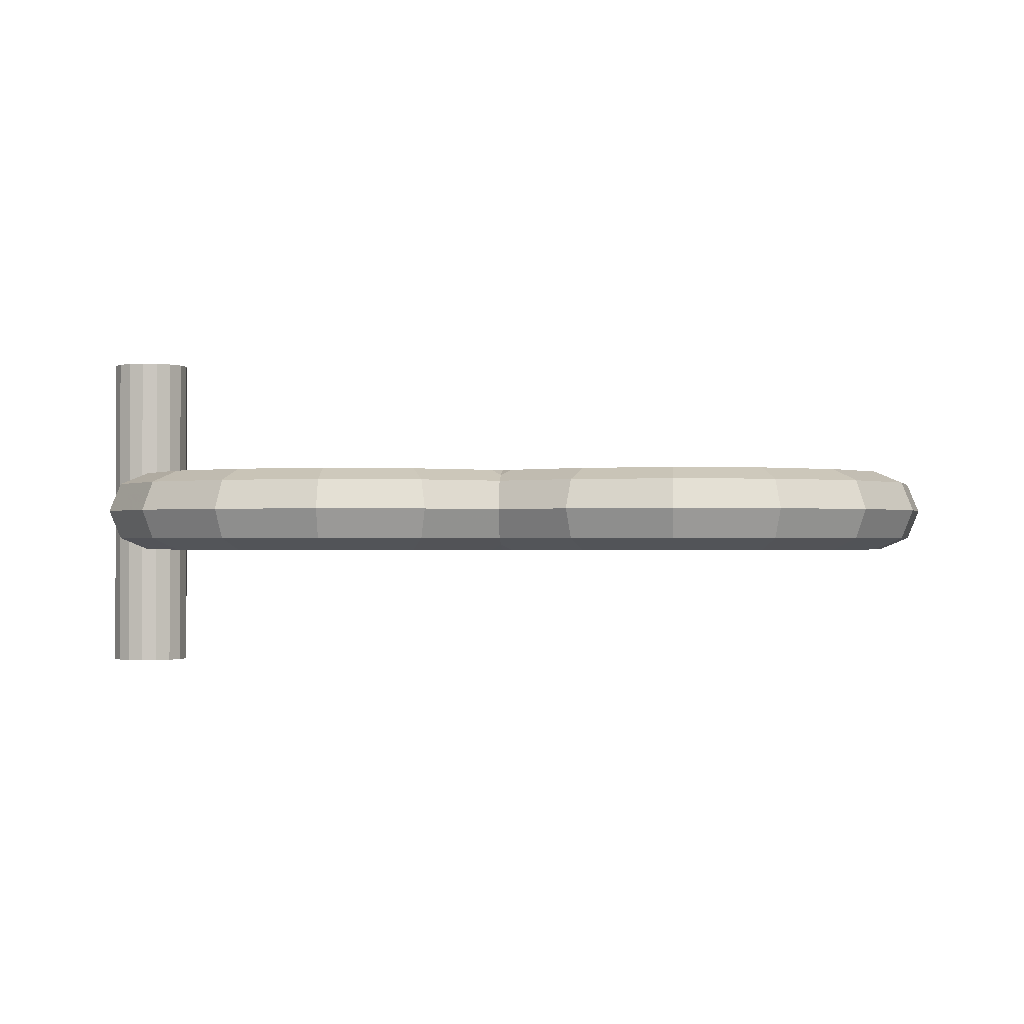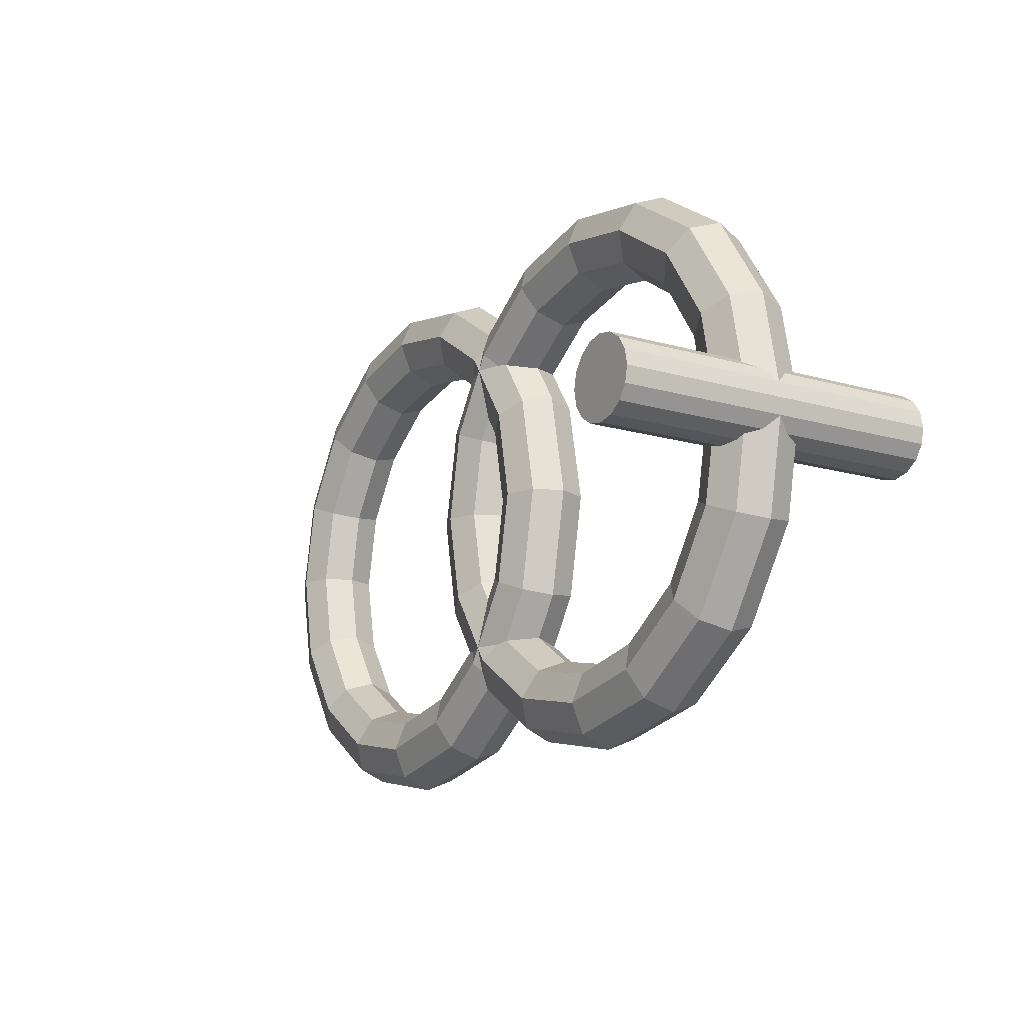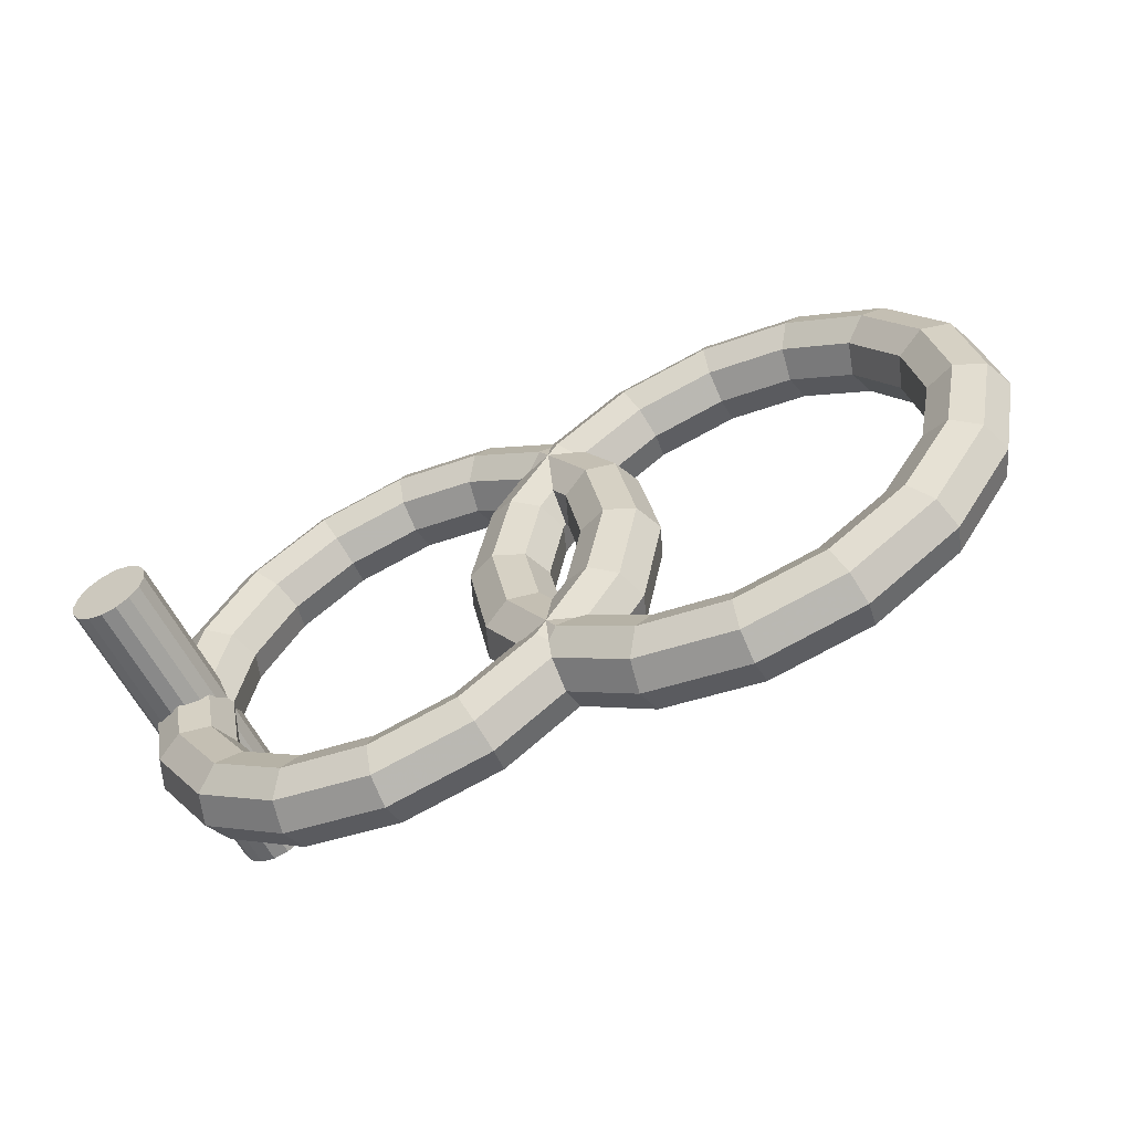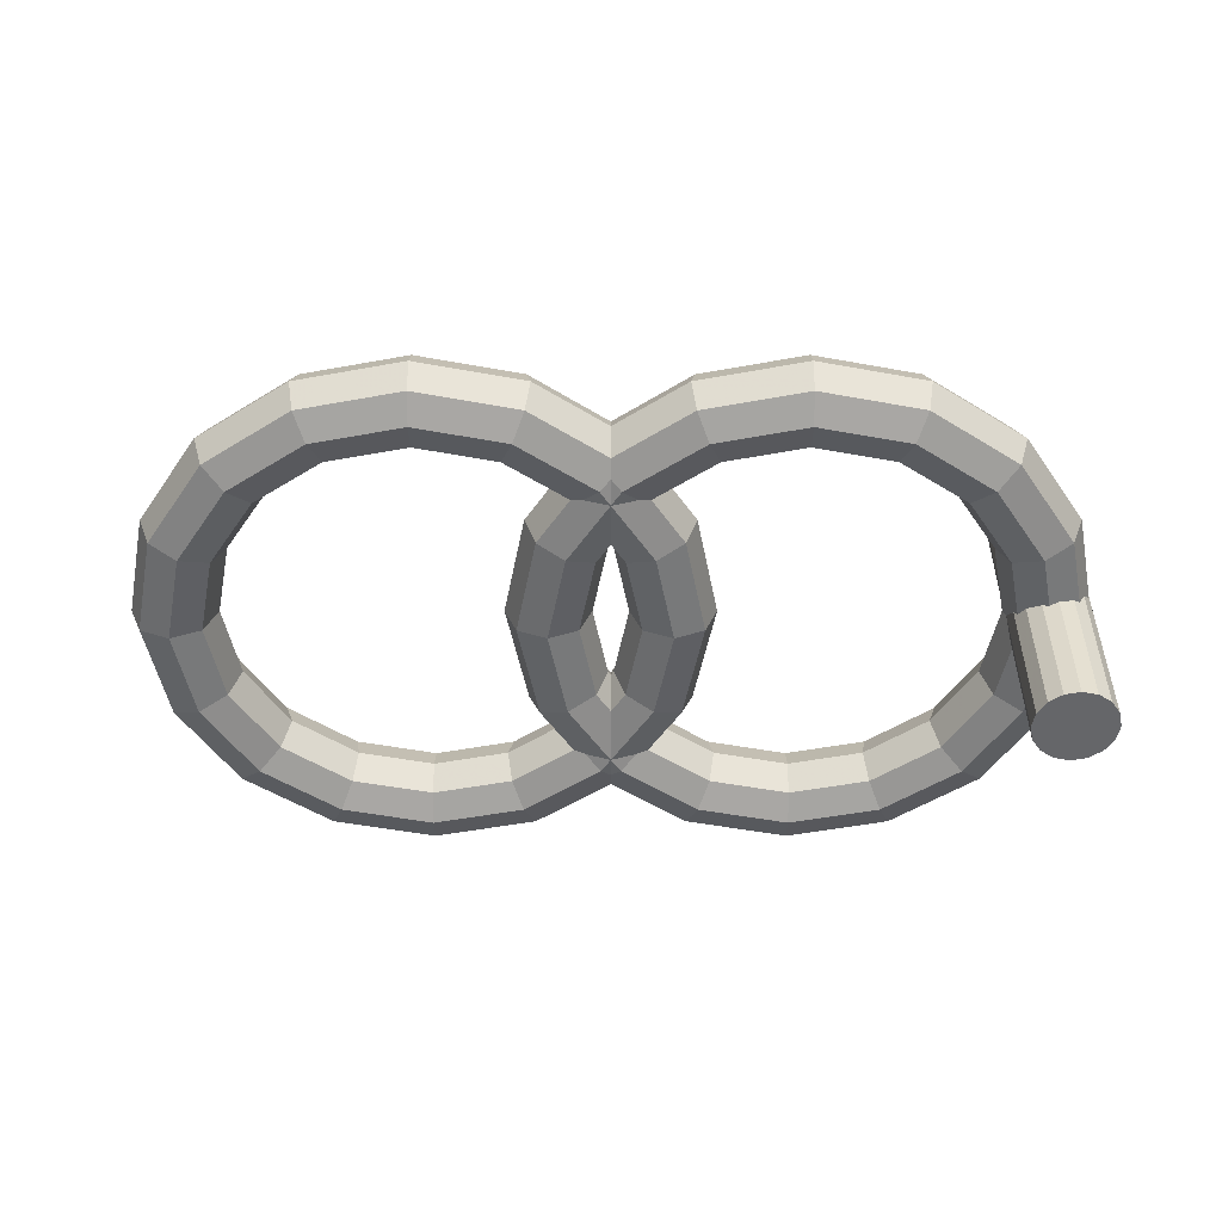
<metadata>
{"format":"obj","ext":"obj","renderer":"f3d","projection":"perspective","resolution":1024,"background":"white","views":[{"elev":-0.8,"azim":3.8,"up":"+Y"},{"elev":-15.2,"azim":-121.7,"up":"+Z"},{"elev":-57.9,"azim":25.8,"up":"+Z"},{"elev":-51.9,"azim":180.0,"up":"+Y"}]}
</metadata>
<code>
v -1.182 1 -0
v -1.2 1 0.09261
v -1.253 1 0.1711
v -1.331 1 0.2236
v -1.424 1 0.242
v -1.517 1 0.2236
v -1.595 1 0.1711
v -1.648 1 0.09261
v -1.666 1 0
v -1.648 1 -0.09261
v -1.595 1 -0.1711
v -1.517 1 -0.2236
v -1.424 1 -0.242
v -1.331 1 -0.2236
v -1.253 1 -0.1711
v -1.2 1 -0.09261
v -1.182 -1 -0
v -1.2 -1 0.09261
v -1.253 -1 0.1711
v -1.331 -1 0.2236
v -1.424 -1 0.242
v -1.517 -1 0.2236
v -1.595 -1 0.1711
v -1.648 -1 0.09261
v -1.666 -1 0
v -1.648 -1 -0.09261
v -1.595 -1 -0.1711
v -1.517 -1 -0.2236
v -1.424 -1 -0.242
v -1.331 -1 -0.2236
v -1.253 -1 -0.1711
v -1.2 -1 -0.09261
v 1.664 0 0
v 1.538 0 0.6369
v 1.177 0 1.177
v 0.6369 0 1.538
v 0 0 1.664
v -0.6369 0 1.538
v -1.177 0 1.177
v -1.538 0 0.6369
v -1.664 0 0
v -1.538 0 -0.6369
v -1.177 0 -1.177
v -0.6369 0 -1.538
v -0 0 -1.664
v 0.6369 0 -1.538
v 1.177 0 -1.177
v 1.538 0 -0.6369
v 1.591 0.1768 0
v 1.47 0.1768 0.6088
v 1.125 0.1768 1.125
v 0.6088 0.1768 1.47
v 0 0.1768 1.591
v -0.6088 0.1768 1.47
v -1.125 0.1768 1.125
v -1.47 0.1768 0.6088
v -1.591 0.1768 0
v -1.47 0.1768 -0.6088
v -1.125 0.1768 -1.125
v -0.6088 0.1768 -1.47
v -0 0.1768 -1.591
v 0.6088 0.1768 -1.47
v 1.125 0.1768 -1.125
v 1.47 0.1768 -0.6088
v 1.414 0.25 0
v 1.307 0.25 0.5412
v 1 0.25 1
v 0.5412 0.25 1.307
v 0 0.25 1.414
v -0.5412 0.25 1.307
v -1 0.25 1
v -1.307 0.25 0.5412
v -1.414 0.25 0
v -1.307 0.25 -0.5412
v -1 0.25 -1
v -0.5412 0.25 -1.307
v -0 0.25 -1.414
v 0.5412 0.25 -1.307
v 1 0.25 -1
v 1.307 0.25 -0.5412
v 1.237 0.1768 0
v 1.143 0.1768 0.4735
v 0.875 0.1768 0.875
v 0.4735 0.1768 1.143
v 0 0.1768 1.237
v -0.4735 0.1768 1.143
v -0.875 0.1768 0.875
v -1.143 0.1768 0.4735
v -1.237 0.1768 0
v -1.143 0.1768 -0.4735
v -0.875 0.1768 -0.875
v -0.4735 0.1768 -1.143
v -0 0.1768 -1.237
v 0.4735 0.1768 -1.143
v 0.875 0.1768 -0.875
v 1.143 0.1768 -0.4735
v 1.164 0 0
v 1.076 0 0.4455
v 0.8232 0 0.8232
v 0.4455 0 1.076
v 0 0 1.164
v -0.4455 0 1.076
v -0.8232 0 0.8232
v -1.076 0 0.4455
v -1.164 0 0
v -1.076 0 -0.4455
v -0.8232 0 -0.8232
v -0.4455 0 -1.076
v -0 0 -1.164
v 0.4455 0 -1.076
v 0.8232 0 -0.8232
v 1.076 0 -0.4455
v 1.237 -0.1768 0
v 1.143 -0.1768 0.4735
v 0.875 -0.1768 0.875
v 0.4735 -0.1768 1.143
v 0 -0.1768 1.237
v -0.4735 -0.1768 1.143
v -0.875 -0.1768 0.875
v -1.143 -0.1768 0.4735
v -1.237 -0.1768 0
v -1.143 -0.1768 -0.4735
v -0.875 -0.1768 -0.875
v -0.4735 -0.1768 -1.143
v -0 -0.1768 -1.237
v 0.4735 -0.1768 -1.143
v 0.875 -0.1768 -0.875
v 1.143 -0.1768 -0.4735
v 1.414 -0.25 0
v 1.307 -0.25 0.5412
v 1 -0.25 1
v 0.5412 -0.25 1.307
v 0 -0.25 1.414
v -0.5412 -0.25 1.307
v -1 -0.25 1
v -1.307 -0.25 0.5412
v -1.414 -0.25 0
v -1.307 -0.25 -0.5412
v -1 -0.25 -1
v -0.5412 -0.25 -1.307
v -0 -0.25 -1.414
v 0.5412 -0.25 -1.307
v 1 -0.25 -1
v 1.307 -0.25 -0.5412
v 1.591 -0.1768 0
v 1.47 -0.1768 0.6088
v 1.125 -0.1768 1.125
v 0.6088 -0.1768 1.47
v 0 -0.1768 1.591
v -0.6088 -0.1768 1.47
v -1.125 -0.1768 1.125
v -1.47 -0.1768 0.6088
v -1.591 -0.1768 0
v -1.47 -0.1768 -0.6088
v -1.125 -0.1768 -1.125
v -0.6088 -0.1768 -1.47
v -0 -0.1768 -1.591
v 0.6088 -0.1768 -1.47
v 1.125 -0.1768 -1.125
v 1.47 -0.1768 -0.6088
v 3.783 0 0
v 3.657 0 0.6369
v 3.296 0 1.177
v 2.756 0 1.538
v 2.119 0 1.664
v 1.482 0 1.538
v 0.9423 0 1.177
v 0.5816 0 0.6369
v 0.4549 0 0
v 0.5816 0 -0.6369
v 0.9423 0 -1.177
v 1.482 0 -1.538
v 2.119 0 -1.664
v 2.756 0 -1.538
v 3.296 0 -1.177
v 3.657 0 -0.6369
v 3.71 0.1768 0
v 3.589 0.1768 0.6088
v 3.244 0.1768 1.125
v 2.728 0.1768 1.47
v 2.119 0.1768 1.591
v 1.51 0.1768 1.47
v 0.9941 0.1768 1.125
v 0.6492 0.1768 0.6088
v 0.5281 0.1768 0
v 0.6492 0.1768 -0.6088
v 0.9941 0.1768 -1.125
v 1.51 0.1768 -1.47
v 2.119 0.1768 -1.591
v 2.728 0.1768 -1.47
v 3.244 0.1768 -1.125
v 3.589 0.1768 -0.6088
v 3.533 0.25 0
v 3.426 0.25 0.5412
v 3.119 0.25 1
v 2.66 0.25 1.307
v 2.119 0.25 1.414
v 1.578 0.25 1.307
v 1.119 0.25 1
v 0.8125 0.25 0.5412
v 0.7049 0.25 0
v 0.8125 0.25 -0.5412
v 1.119 0.25 -1
v 1.578 0.25 -1.307
v 2.119 0.25 -1.414
v 2.66 0.25 -1.307
v 3.119 0.25 -1
v 3.426 0.25 -0.5412
v 3.357 0.1768 0
v 3.262 0.1768 0.4735
v 2.994 0.1768 0.875
v 2.593 0.1768 1.143
v 2.119 0.1768 1.237
v 1.646 0.1768 1.143
v 1.244 0.1768 0.875
v 0.9759 0.1768 0.4735
v 0.8817 0.1768 0
v 0.9759 0.1768 -0.4735
v 1.244 0.1768 -0.875
v 1.646 0.1768 -1.143
v 2.119 0.1768 -1.237
v 2.593 0.1768 -1.143
v 2.994 0.1768 -0.875
v 3.262 0.1768 -0.4735
v 3.283 0 0
v 3.195 0 0.4455
v 2.942 0 0.8232
v 2.565 0 1.076
v 2.119 0 1.164
v 1.674 0 1.076
v 1.296 0 0.8232
v 1.044 0 0.4455
v 0.9549 0 0
v 1.044 0 -0.4455
v 1.296 0 -0.8232
v 1.674 0 -1.076
v 2.119 0 -1.164
v 2.565 0 -1.076
v 2.942 0 -0.8232
v 3.195 0 -0.4455
v 3.357 -0.1768 0
v 3.262 -0.1768 0.4735
v 2.994 -0.1768 0.875
v 2.593 -0.1768 1.143
v 2.119 -0.1768 1.237
v 1.646 -0.1768 1.143
v 1.244 -0.1768 0.875
v 0.9759 -0.1768 0.4735
v 0.8817 -0.1768 0
v 0.9759 -0.1768 -0.4735
v 1.244 -0.1768 -0.875
v 1.646 -0.1768 -1.143
v 2.119 -0.1768 -1.237
v 2.593 -0.1768 -1.143
v 2.994 -0.1768 -0.875
v 3.262 -0.1768 -0.4735
v 3.533 -0.25 0
v 3.426 -0.25 0.5412
v 3.119 -0.25 1
v 2.66 -0.25 1.307
v 2.119 -0.25 1.414
v 1.578 -0.25 1.307
v 1.119 -0.25 1
v 0.8125 -0.25 0.5412
v 0.7049 -0.25 0
v 0.8125 -0.25 -0.5412
v 1.119 -0.25 -1
v 1.578 -0.25 -1.307
v 2.119 -0.25 -1.414
v 2.66 -0.25 -1.307
v 3.119 -0.25 -1
v 3.426 -0.25 -0.5412
v 3.71 -0.1768 0
v 3.589 -0.1768 0.6088
v 3.244 -0.1768 1.125
v 2.728 -0.1768 1.47
v 2.119 -0.1768 1.591
v 1.51 -0.1768 1.47
v 0.9941 -0.1768 1.125
v 0.6492 -0.1768 0.6088
v 0.5281 -0.1768 0
v 0.6492 -0.1768 -0.6088
v 0.9941 -0.1768 -1.125
v 1.51 -0.1768 -1.47
v 2.119 -0.1768 -1.591
v 2.728 -0.1768 -1.47
v 3.244 -0.1768 -1.125
v 3.589 -0.1768 -0.6088
f 1 16 15
f 1 15 14
f 1 14 13
f 1 13 12
f 1 12 11
f 1 11 10
f 1 10 9
f 1 9 8
f 1 8 7
f 1 7 6
f 1 6 5
f 1 5 4
f 1 4 3
f 1 3 2
f 1 17 32
f 1 32 16
f 2 18 17
f 2 17 1
f 3 19 18
f 3 18 2
f 4 20 19
f 4 19 3
f 5 21 20
f 5 20 4
f 6 22 21
f 6 21 5
f 7 23 22
f 7 22 6
f 8 24 23
f 8 23 7
f 9 25 24
f 9 24 8
f 10 26 25
f 10 25 9
f 11 27 26
f 11 26 10
f 12 28 27
f 12 27 11
f 13 29 28
f 13 28 12
f 14 30 29
f 14 29 13
f 15 31 30
f 15 30 14
f 16 32 31
f 16 31 15
f 18 19 20
f 18 20 21
f 18 21 22
f 18 22 23
f 18 23 24
f 18 24 25
f 18 25 26
f 18 26 27
f 18 27 28
f 18 28 29
f 18 29 30
f 18 30 31
f 18 31 32
f 18 32 17
f 33 49 50
f 33 50 34
f 33 145 160
f 33 160 48
f 34 50 51
f 34 51 35
f 34 146 145
f 34 145 33
f 35 51 52
f 35 52 36
f 35 147 146
f 35 146 34
f 36 52 53
f 36 53 37
f 36 148 147
f 36 147 35
f 37 53 54
f 37 54 38
f 37 149 148
f 37 148 36
f 38 54 55
f 38 55 39
f 38 150 149
f 38 149 37
f 39 55 56
f 39 56 40
f 39 151 150
f 39 150 38
f 40 56 57
f 40 57 41
f 40 152 151
f 40 151 39
f 41 57 58
f 41 58 42
f 41 153 152
f 41 152 40
f 42 58 59
f 42 59 43
f 42 154 153
f 42 153 41
f 43 59 60
f 43 60 44
f 43 155 154
f 43 154 42
f 44 60 61
f 44 61 45
f 44 156 155
f 44 155 43
f 45 61 62
f 45 62 46
f 45 157 156
f 45 156 44
f 46 62 63
f 46 63 47
f 46 158 157
f 46 157 45
f 47 63 64
f 47 64 48
f 47 159 158
f 47 158 46
f 48 64 49
f 48 49 33
f 48 160 159
f 48 159 47
f 49 65 66
f 49 66 50
f 50 66 67
f 50 67 51
f 51 67 68
f 51 68 52
f 52 68 69
f 52 69 53
f 53 69 70
f 53 70 54
f 54 70 71
f 54 71 55
f 55 71 72
f 55 72 56
f 56 72 73
f 56 73 57
f 57 73 74
f 57 74 58
f 58 74 75
f 58 75 59
f 59 75 76
f 59 76 60
f 60 76 77
f 60 77 61
f 61 77 78
f 61 78 62
f 62 78 79
f 62 79 63
f 63 79 80
f 63 80 64
f 64 80 65
f 64 65 49
f 65 81 82
f 65 82 66
f 66 82 83
f 66 83 67
f 67 83 84
f 67 84 68
f 68 84 85
f 68 85 69
f 69 85 86
f 69 86 70
f 70 86 87
f 70 87 71
f 71 87 88
f 71 88 72
f 72 88 89
f 72 89 73
f 73 89 90
f 73 90 74
f 74 90 91
f 74 91 75
f 75 91 92
f 75 92 76
f 76 92 93
f 76 93 77
f 77 93 94
f 77 94 78
f 78 94 95
f 78 95 79
f 79 95 96
f 79 96 80
f 80 96 81
f 80 81 65
f 81 97 98
f 81 98 82
f 82 98 99
f 82 99 83
f 83 99 100
f 83 100 84
f 84 100 101
f 84 101 85
f 85 101 102
f 85 102 86
f 86 102 103
f 86 103 87
f 87 103 104
f 87 104 88
f 88 104 105
f 88 105 89
f 89 105 106
f 89 106 90
f 90 106 107
f 90 107 91
f 91 107 108
f 91 108 92
f 92 108 109
f 92 109 93
f 93 109 110
f 93 110 94
f 94 110 111
f 94 111 95
f 95 111 112
f 95 112 96
f 96 112 97
f 96 97 81
f 97 113 114
f 97 114 98
f 98 114 115
f 98 115 99
f 99 115 116
f 99 116 100
f 100 116 117
f 100 117 101
f 101 117 118
f 101 118 102
f 102 118 119
f 102 119 103
f 103 119 120
f 103 120 104
f 104 120 121
f 104 121 105
f 105 121 122
f 105 122 106
f 106 122 123
f 106 123 107
f 107 123 124
f 107 124 108
f 108 124 125
f 108 125 109
f 109 125 126
f 109 126 110
f 110 126 127
f 110 127 111
f 111 127 128
f 111 128 112
f 112 128 113
f 112 113 97
f 113 129 130
f 113 130 114
f 114 130 131
f 114 131 115
f 115 131 132
f 115 132 116
f 116 132 133
f 116 133 117
f 117 133 134
f 117 134 118
f 118 134 135
f 118 135 119
f 119 135 136
f 119 136 120
f 120 136 137
f 120 137 121
f 121 137 138
f 121 138 122
f 122 138 139
f 122 139 123
f 123 139 140
f 123 140 124
f 124 140 141
f 124 141 125
f 125 141 142
f 125 142 126
f 126 142 143
f 126 143 127
f 127 143 144
f 127 144 128
f 128 144 129
f 128 129 113
f 129 145 146
f 129 146 130
f 130 146 147
f 130 147 131
f 131 147 148
f 131 148 132
f 132 148 149
f 132 149 133
f 133 149 150
f 133 150 134
f 134 150 151
f 134 151 135
f 135 151 152
f 135 152 136
f 136 152 153
f 136 153 137
f 137 153 154
f 137 154 138
f 138 154 155
f 138 155 139
f 139 155 156
f 139 156 140
f 140 156 157
f 140 157 141
f 141 157 158
f 141 158 142
f 142 158 159
f 142 159 143
f 143 159 160
f 143 160 144
f 144 160 145
f 144 145 129
f 161 177 178
f 161 178 162
f 161 273 288
f 161 288 176
f 162 178 179
f 162 179 163
f 162 274 273
f 162 273 161
f 163 179 180
f 163 180 164
f 163 275 274
f 163 274 162
f 164 180 181
f 164 181 165
f 164 276 275
f 164 275 163
f 165 181 182
f 165 182 166
f 165 277 276
f 165 276 164
f 166 182 183
f 166 183 167
f 166 278 277
f 166 277 165
f 167 183 184
f 167 184 168
f 167 279 278
f 167 278 166
f 168 184 185
f 168 185 169
f 168 280 279
f 168 279 167
f 169 185 186
f 169 186 170
f 169 281 280
f 169 280 168
f 170 186 187
f 170 187 171
f 170 282 281
f 170 281 169
f 171 187 188
f 171 188 172
f 171 283 282
f 171 282 170
f 172 188 189
f 172 189 173
f 172 284 283
f 172 283 171
f 173 189 190
f 173 190 174
f 173 285 284
f 173 284 172
f 174 190 191
f 174 191 175
f 174 286 285
f 174 285 173
f 175 191 192
f 175 192 176
f 175 287 286
f 175 286 174
f 176 192 177
f 176 177 161
f 176 288 287
f 176 287 175
f 177 193 194
f 177 194 178
f 178 194 195
f 178 195 179
f 179 195 196
f 179 196 180
f 180 196 197
f 180 197 181
f 181 197 198
f 181 198 182
f 182 198 199
f 182 199 183
f 183 199 200
f 183 200 184
f 184 200 201
f 184 201 185
f 185 201 202
f 185 202 186
f 186 202 203
f 186 203 187
f 187 203 204
f 187 204 188
f 188 204 205
f 188 205 189
f 189 205 206
f 189 206 190
f 190 206 207
f 190 207 191
f 191 207 208
f 191 208 192
f 192 208 193
f 192 193 177
f 193 209 210
f 193 210 194
f 194 210 211
f 194 211 195
f 195 211 212
f 195 212 196
f 196 212 213
f 196 213 197
f 197 213 214
f 197 214 198
f 198 214 215
f 198 215 199
f 199 215 216
f 199 216 200
f 200 216 217
f 200 217 201
f 201 217 218
f 201 218 202
f 202 218 219
f 202 219 203
f 203 219 220
f 203 220 204
f 204 220 221
f 204 221 205
f 205 221 222
f 205 222 206
f 206 222 223
f 206 223 207
f 207 223 224
f 207 224 208
f 208 224 209
f 208 209 193
f 209 225 226
f 209 226 210
f 210 226 227
f 210 227 211
f 211 227 228
f 211 228 212
f 212 228 229
f 212 229 213
f 213 229 230
f 213 230 214
f 214 230 231
f 214 231 215
f 215 231 232
f 215 232 216
f 216 232 233
f 216 233 217
f 217 233 234
f 217 234 218
f 218 234 235
f 218 235 219
f 219 235 236
f 219 236 220
f 220 236 237
f 220 237 221
f 221 237 238
f 221 238 222
f 222 238 239
f 222 239 223
f 223 239 240
f 223 240 224
f 224 240 225
f 224 225 209
f 225 241 242
f 225 242 226
f 226 242 243
f 226 243 227
f 227 243 244
f 227 244 228
f 228 244 245
f 228 245 229
f 229 245 246
f 229 246 230
f 230 246 247
f 230 247 231
f 231 247 248
f 231 248 232
f 232 248 249
f 232 249 233
f 233 249 250
f 233 250 234
f 234 250 251
f 234 251 235
f 235 251 252
f 235 252 236
f 236 252 253
f 236 253 237
f 237 253 254
f 237 254 238
f 238 254 255
f 238 255 239
f 239 255 256
f 239 256 240
f 240 256 241
f 240 241 225
f 241 257 258
f 241 258 242
f 242 258 259
f 242 259 243
f 243 259 260
f 243 260 244
f 244 260 261
f 244 261 245
f 245 261 262
f 245 262 246
f 246 262 263
f 246 263 247
f 247 263 264
f 247 264 248
f 248 264 265
f 248 265 249
f 249 265 266
f 249 266 250
f 250 266 267
f 250 267 251
f 251 267 268
f 251 268 252
f 252 268 269
f 252 269 253
f 253 269 270
f 253 270 254
f 254 270 271
f 254 271 255
f 255 271 272
f 255 272 256
f 256 272 257
f 256 257 241
f 257 273 274
f 257 274 258
f 258 274 275
f 258 275 259
f 259 275 276
f 259 276 260
f 260 276 277
f 260 277 261
f 261 277 278
f 261 278 262
f 262 278 279
f 262 279 263
f 263 279 280
f 263 280 264
f 264 280 281
f 264 281 265
f 265 281 282
f 265 282 266
f 266 282 283
f 266 283 267
f 267 283 284
f 267 284 268
f 268 284 285
f 268 285 269
f 269 285 286
f 269 286 270
f 270 286 287
f 270 287 271
f 271 287 288
f 271 288 272
f 272 288 273
f 272 273 257

</code>
